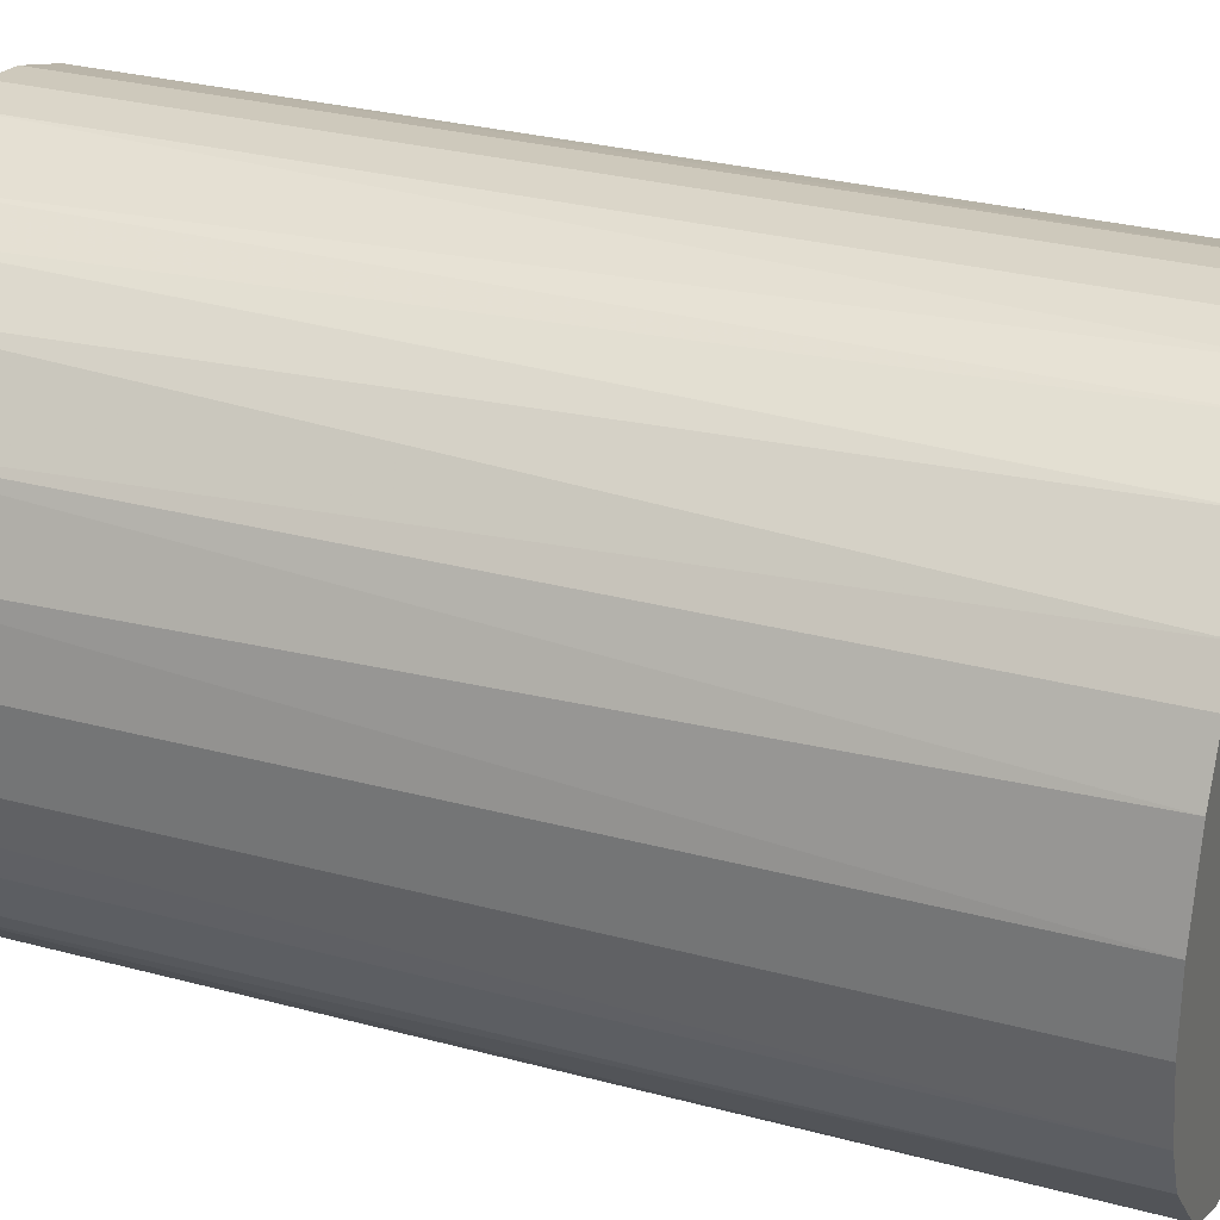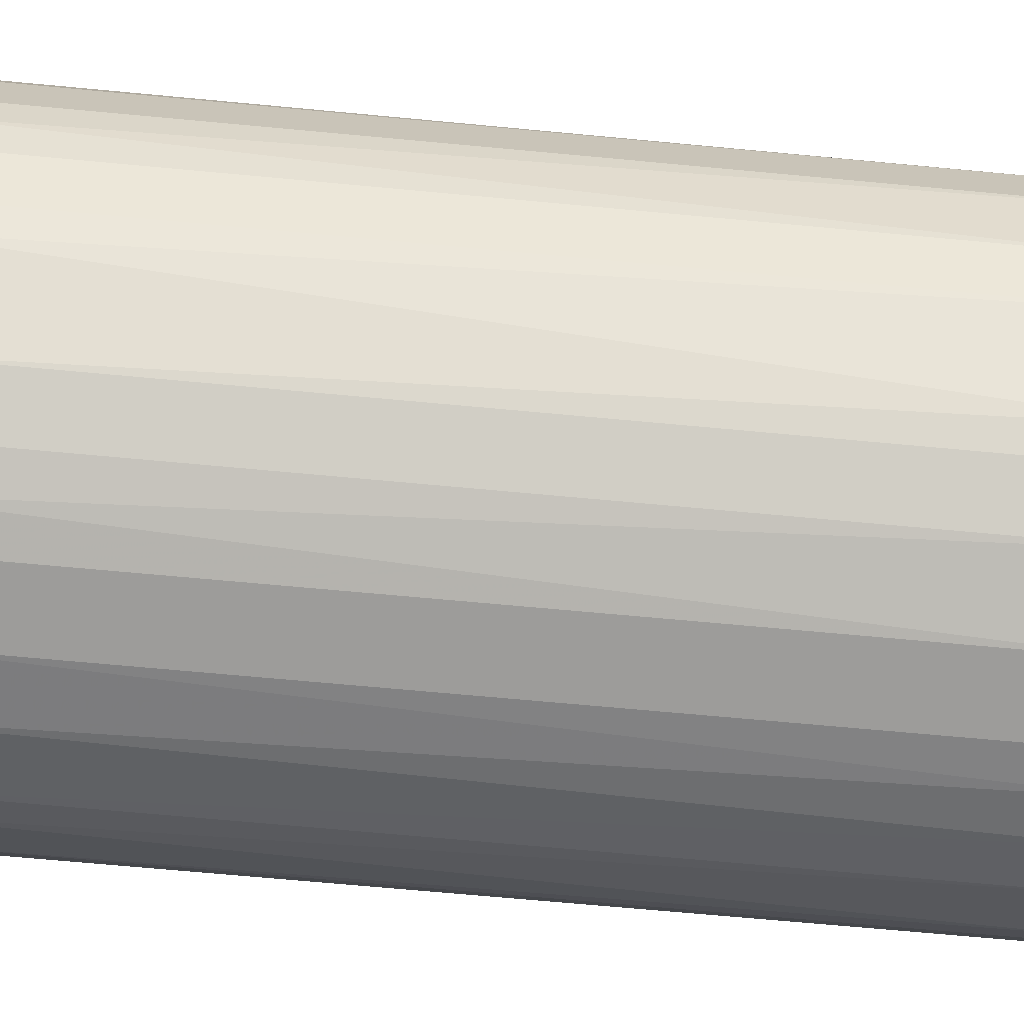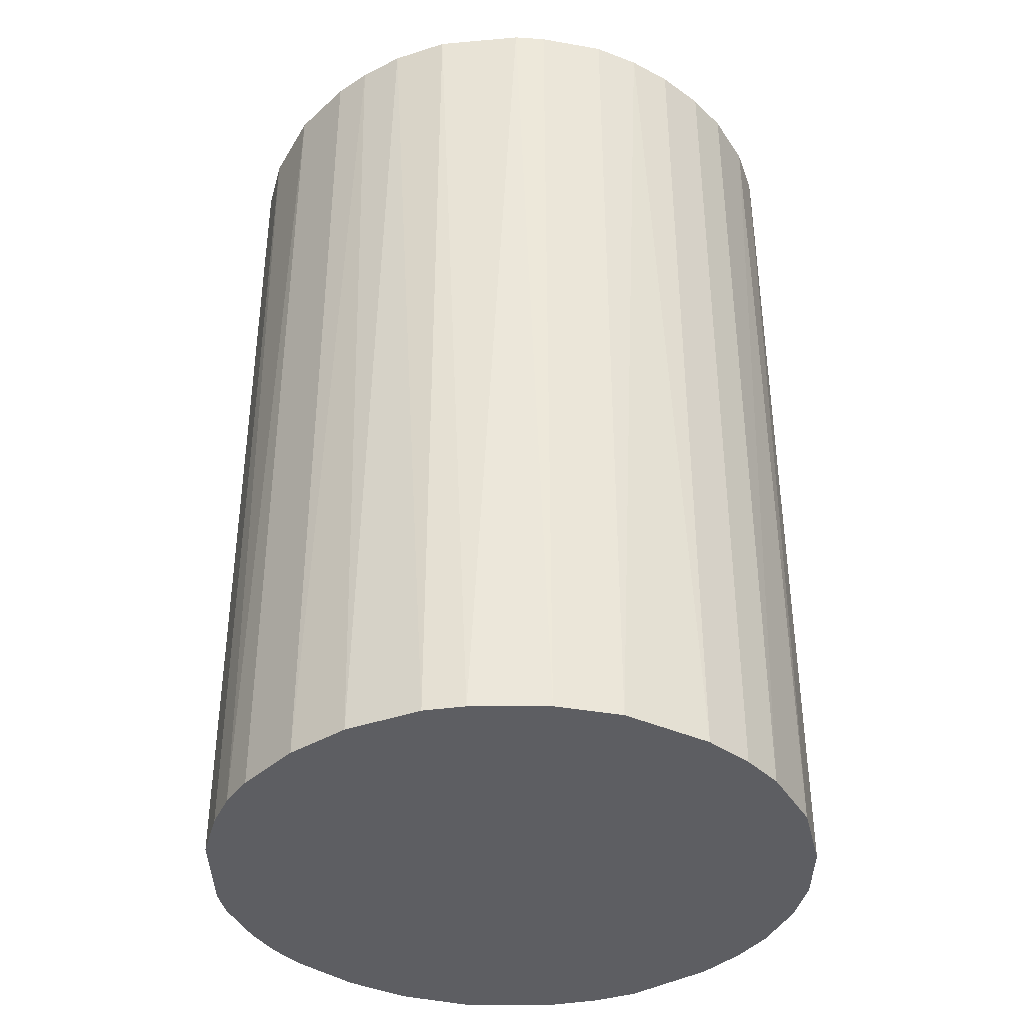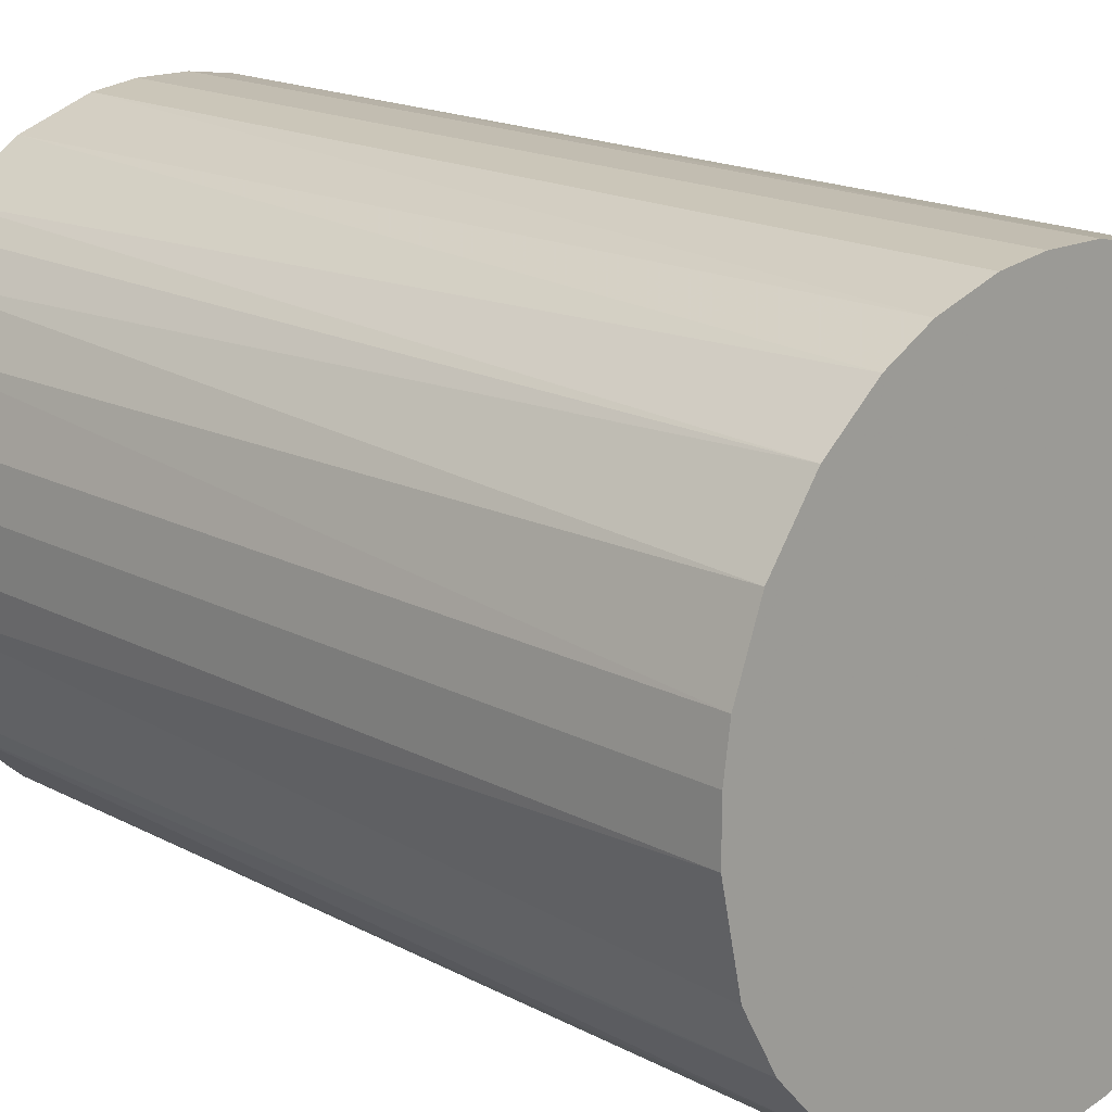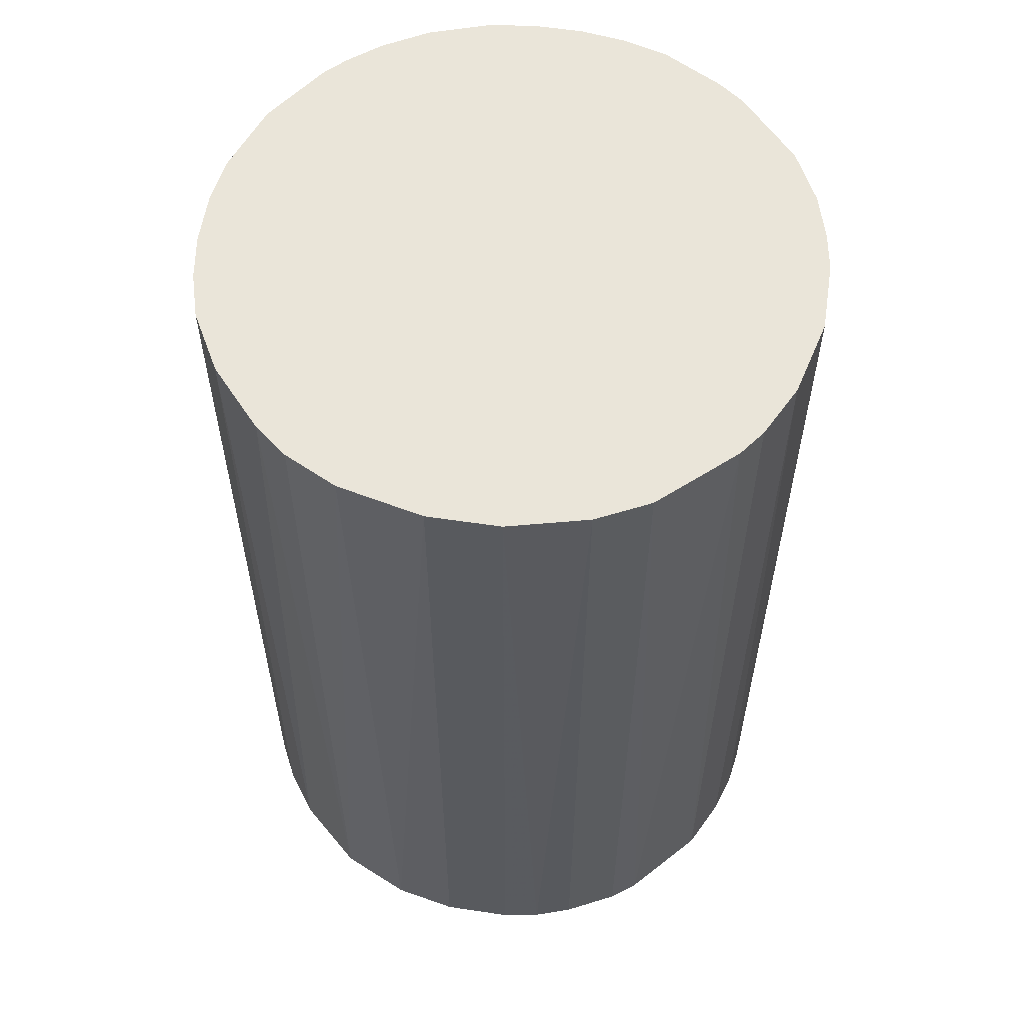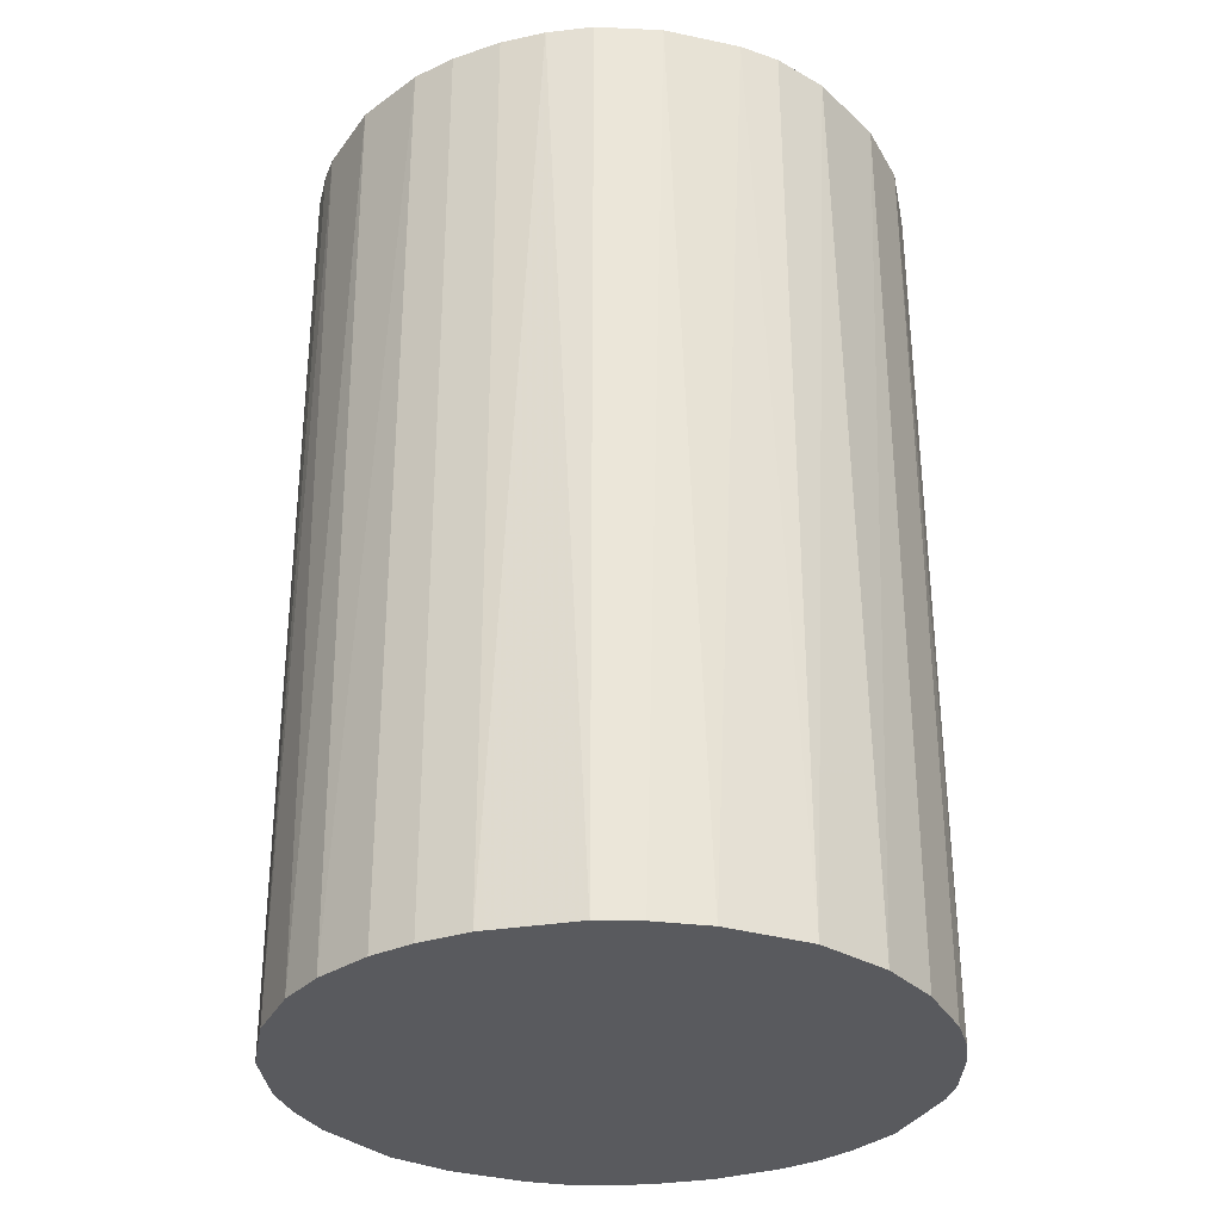
<metadata>
{"format":"obj","ext":"obj","renderer":"f3d","projection":"perspective","resolution":1024,"background":"white","views":[{"elev":29.7,"azim":-68.6,"up":"+Y"},{"elev":-70.3,"azim":-95.3,"up":"+Y"},{"elev":-38.5,"azim":48.4,"up":"+Z"},{"elev":17.0,"azim":136.9,"up":"+Y"},{"elev":58.0,"azim":-81.2,"up":"+Z"},{"elev":-31.5,"azim":-154.8,"up":"+Z"}]}
</metadata>
<code>
o convex_0
v 0.002142 0.0247 0.03777
v -0.003099 -0.02461 -0.03777
v -0.006246 -0.02408 -0.03777
v 0.005815 0.02417 -0.03777
v 0.02417 -0.00572 0.03777
v -0.0246 -0.003095 0.03777
v -0.02093 0.01368 -0.03777
v 0.02417 0.005815 -0.03777
v -0.003099 -0.02461 0.03777
v 0.01631 -0.01883 -0.03777
v -0.02093 -0.01359 -0.03777
v 0.0184 0.01683 0.03777
v -0.01411 0.0205 0.03777
v 0.01368 -0.02093 0.03777
v -0.01569 -0.01936 0.03777
v -0.009393 0.02312 -0.03777
v -0.0246 0.002668 -0.03777
v -0.02303 0.009483 0.03777
v 0.02312 -0.009393 -0.03777
v 0.0184 0.01683 -0.03777
v 0.0226 0.01053 0.03777
v 0.007915 -0.02355 -0.03777
v 0.0205 -0.01411 0.03777
v 0.01158 0.02207 0.03777
v -0.02093 -0.01359 0.03777
v -0.01359 -0.02093 -0.03777
v -0.02408 -0.006241 -0.03777
v 0.005815 -0.02408 0.03777
v -0.00572 0.02417 0.03777
v -0.002047 0.0247 -0.03777
v 0.0247 0.002142 0.03777
v 0.0247 -0.002047 -0.03777
v -0.009393 -0.02303 0.03777
v 0.01421 0.0205 -0.03777
v -0.01621 0.01893 -0.03777
v -0.01883 0.0163 0.03777
v 0.02208 0.01158 -0.03777
v 0.002668 -0.02461 -0.03777
v -0.0246 0.002668 0.03777
v -0.02355 0.007914 -0.03777
v -0.02303 -0.009393 0.03777
v 0.0205 -0.01411 -0.03777
v -0.01936 -0.01568 -0.03777
v 0.01368 -0.02093 -0.03777
v 0.01893 -0.01621 0.03777
v 0.005815 0.02417 0.03777
v 0.01053 0.0226 -0.03777
v 0.02312 -0.009393 0.03777
v -0.009393 0.02312 0.03777
v 0.009488 -0.02303 0.03777
v 0.0205 0.01421 0.03777
v -0.02093 0.01368 0.03777
v 0.01683 0.0184 0.03777
v 0.02417 0.005815 0.03777
v -0.01254 0.02155 -0.03777
v 0.002668 -0.02461 0.03777
v -0.0246 -0.003095 -0.03777
v 0.0247 0.002142 -0.03777
v 0.0247 -0.002047 0.03777
v 0.002142 0.0247 -0.03777
v -0.002047 0.0247 0.03777
v -0.009393 -0.02303 -0.03777
v -0.01359 -0.02093 0.03777
v -0.02303 -0.009393 -0.03777
f 41 27 64
f 2 3 4
f 5 1 6
f 4 3 7
f 2 4 8
f 3 2 9
f 5 6 9
f 2 8 10
f 7 3 11
f 1 5 12
f 6 1 13
f 5 9 14
f 9 6 15
f 4 7 16
f 7 11 17
f 6 13 18
f 10 8 19
f 8 4 20
f 12 5 21
f 2 10 22
f 5 14 23
f 1 12 24
f 15 6 25
f 11 3 26
f 17 11 27
f 14 9 28
f 13 1 29
f 16 29 30
f 4 16 30
f 21 5 31
f 5 19 32
f 19 8 32
f 3 9 33
f 9 15 33
f 20 4 34
f 16 7 35
f 18 13 36
f 35 7 36
f 13 35 36
f 8 20 37
f 21 8 37
f 9 2 38
f 2 22 38
f 22 28 38
f 17 6 39
f 6 18 39
f 39 18 40
f 7 17 40
f 18 7 40
f 17 39 40
f 25 6 41
f 11 25 41
f 6 27 41
f 10 19 42
f 19 23 42
f 25 11 43
f 15 25 43
f 11 26 43
f 26 15 43
f 10 14 44
f 22 10 44
f 14 10 45
f 23 14 45
f 10 42 45
f 42 23 45
f 4 1 46
f 1 24 46
f 46 24 47
f 34 4 47
f 24 34 47
f 4 46 47
f 19 5 48
f 5 23 48
f 23 19 48
f 13 29 49
f 29 16 49
f 14 28 50
f 28 22 50
f 44 14 50
f 22 44 50
f 20 12 51
f 12 21 51
f 37 20 51
f 21 37 51
f 7 18 52
f 18 36 52
f 36 7 52
f 12 20 53
f 24 12 53
f 20 34 53
f 34 24 53
f 8 21 54
f 31 8 54
f 21 31 54
f 35 13 55
f 16 35 55
f 13 49 55
f 49 16 55
f 28 9 56
f 9 38 56
f 38 28 56
f 6 17 57
f 27 6 57
f 17 27 57
f 8 31 58
f 32 8 58
f 31 32 58
f 31 5 59
f 5 32 59
f 32 31 59
f 1 4 60
f 30 1 60
f 4 30 60
f 29 1 61
f 30 29 61
f 1 30 61
f 26 3 62
f 3 33 62
f 33 26 62
f 15 26 63
f 33 15 63
f 26 33 63
f 27 11 64
f 11 41 64

</code>
